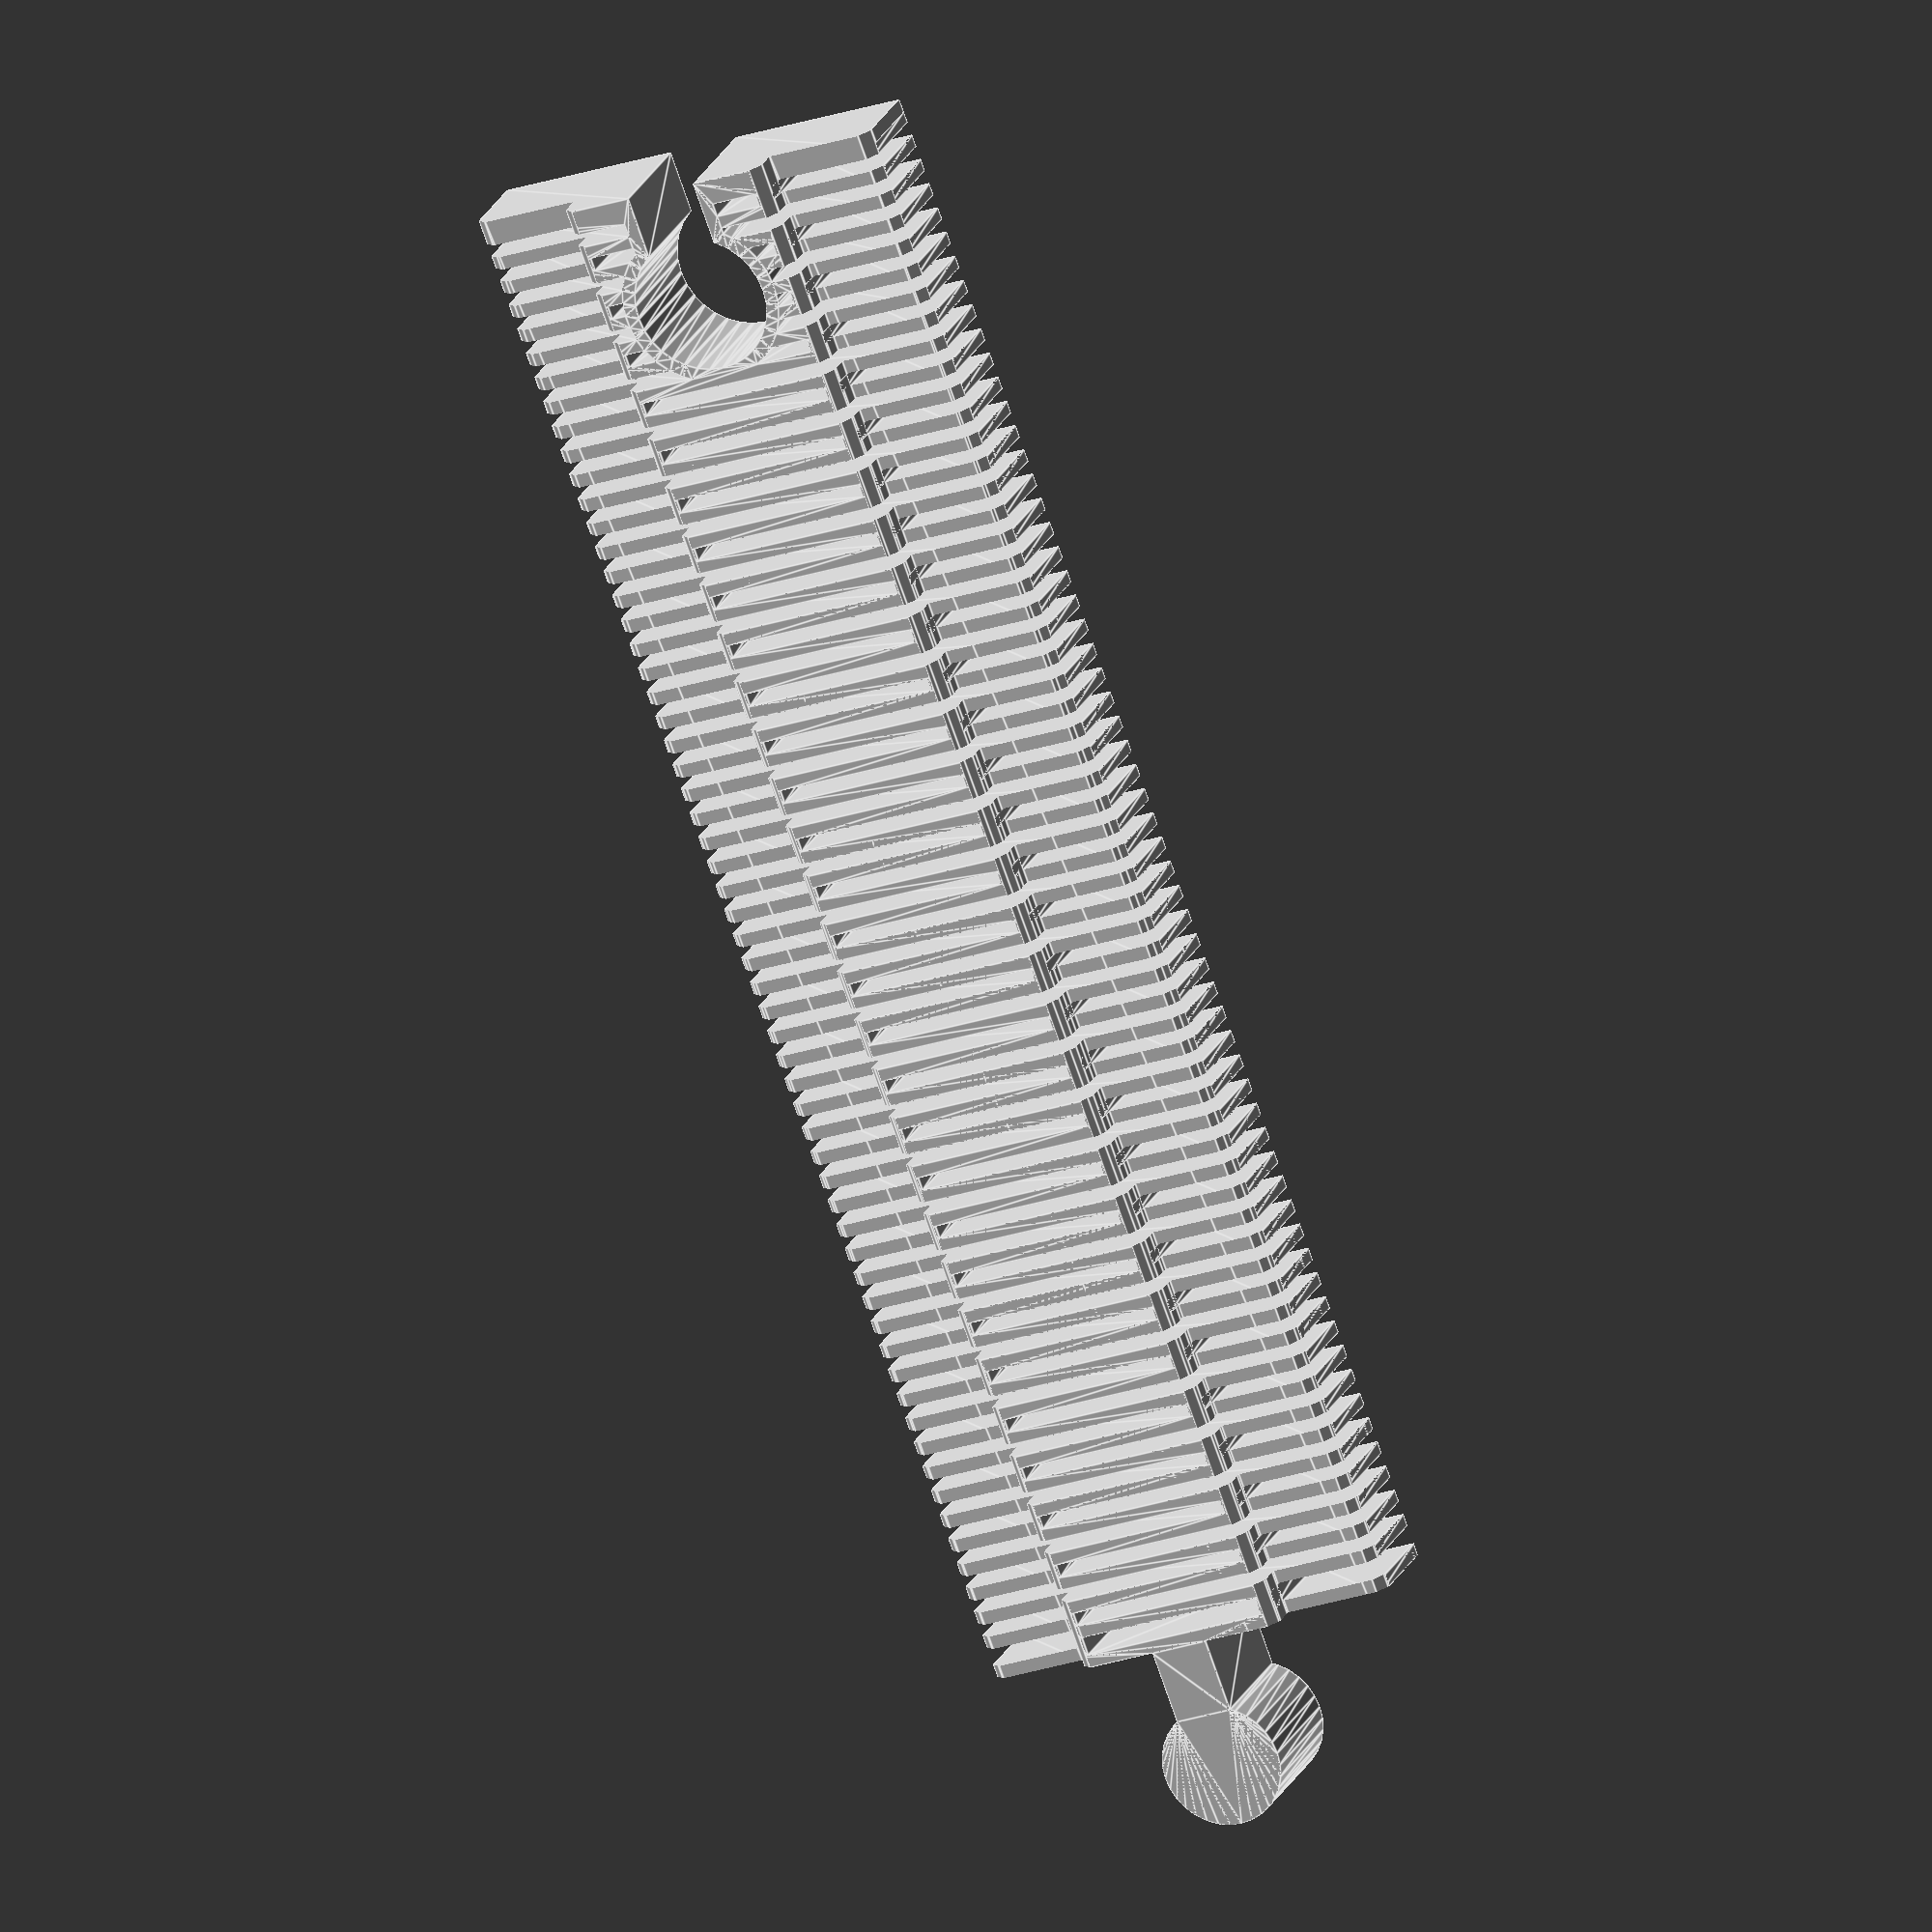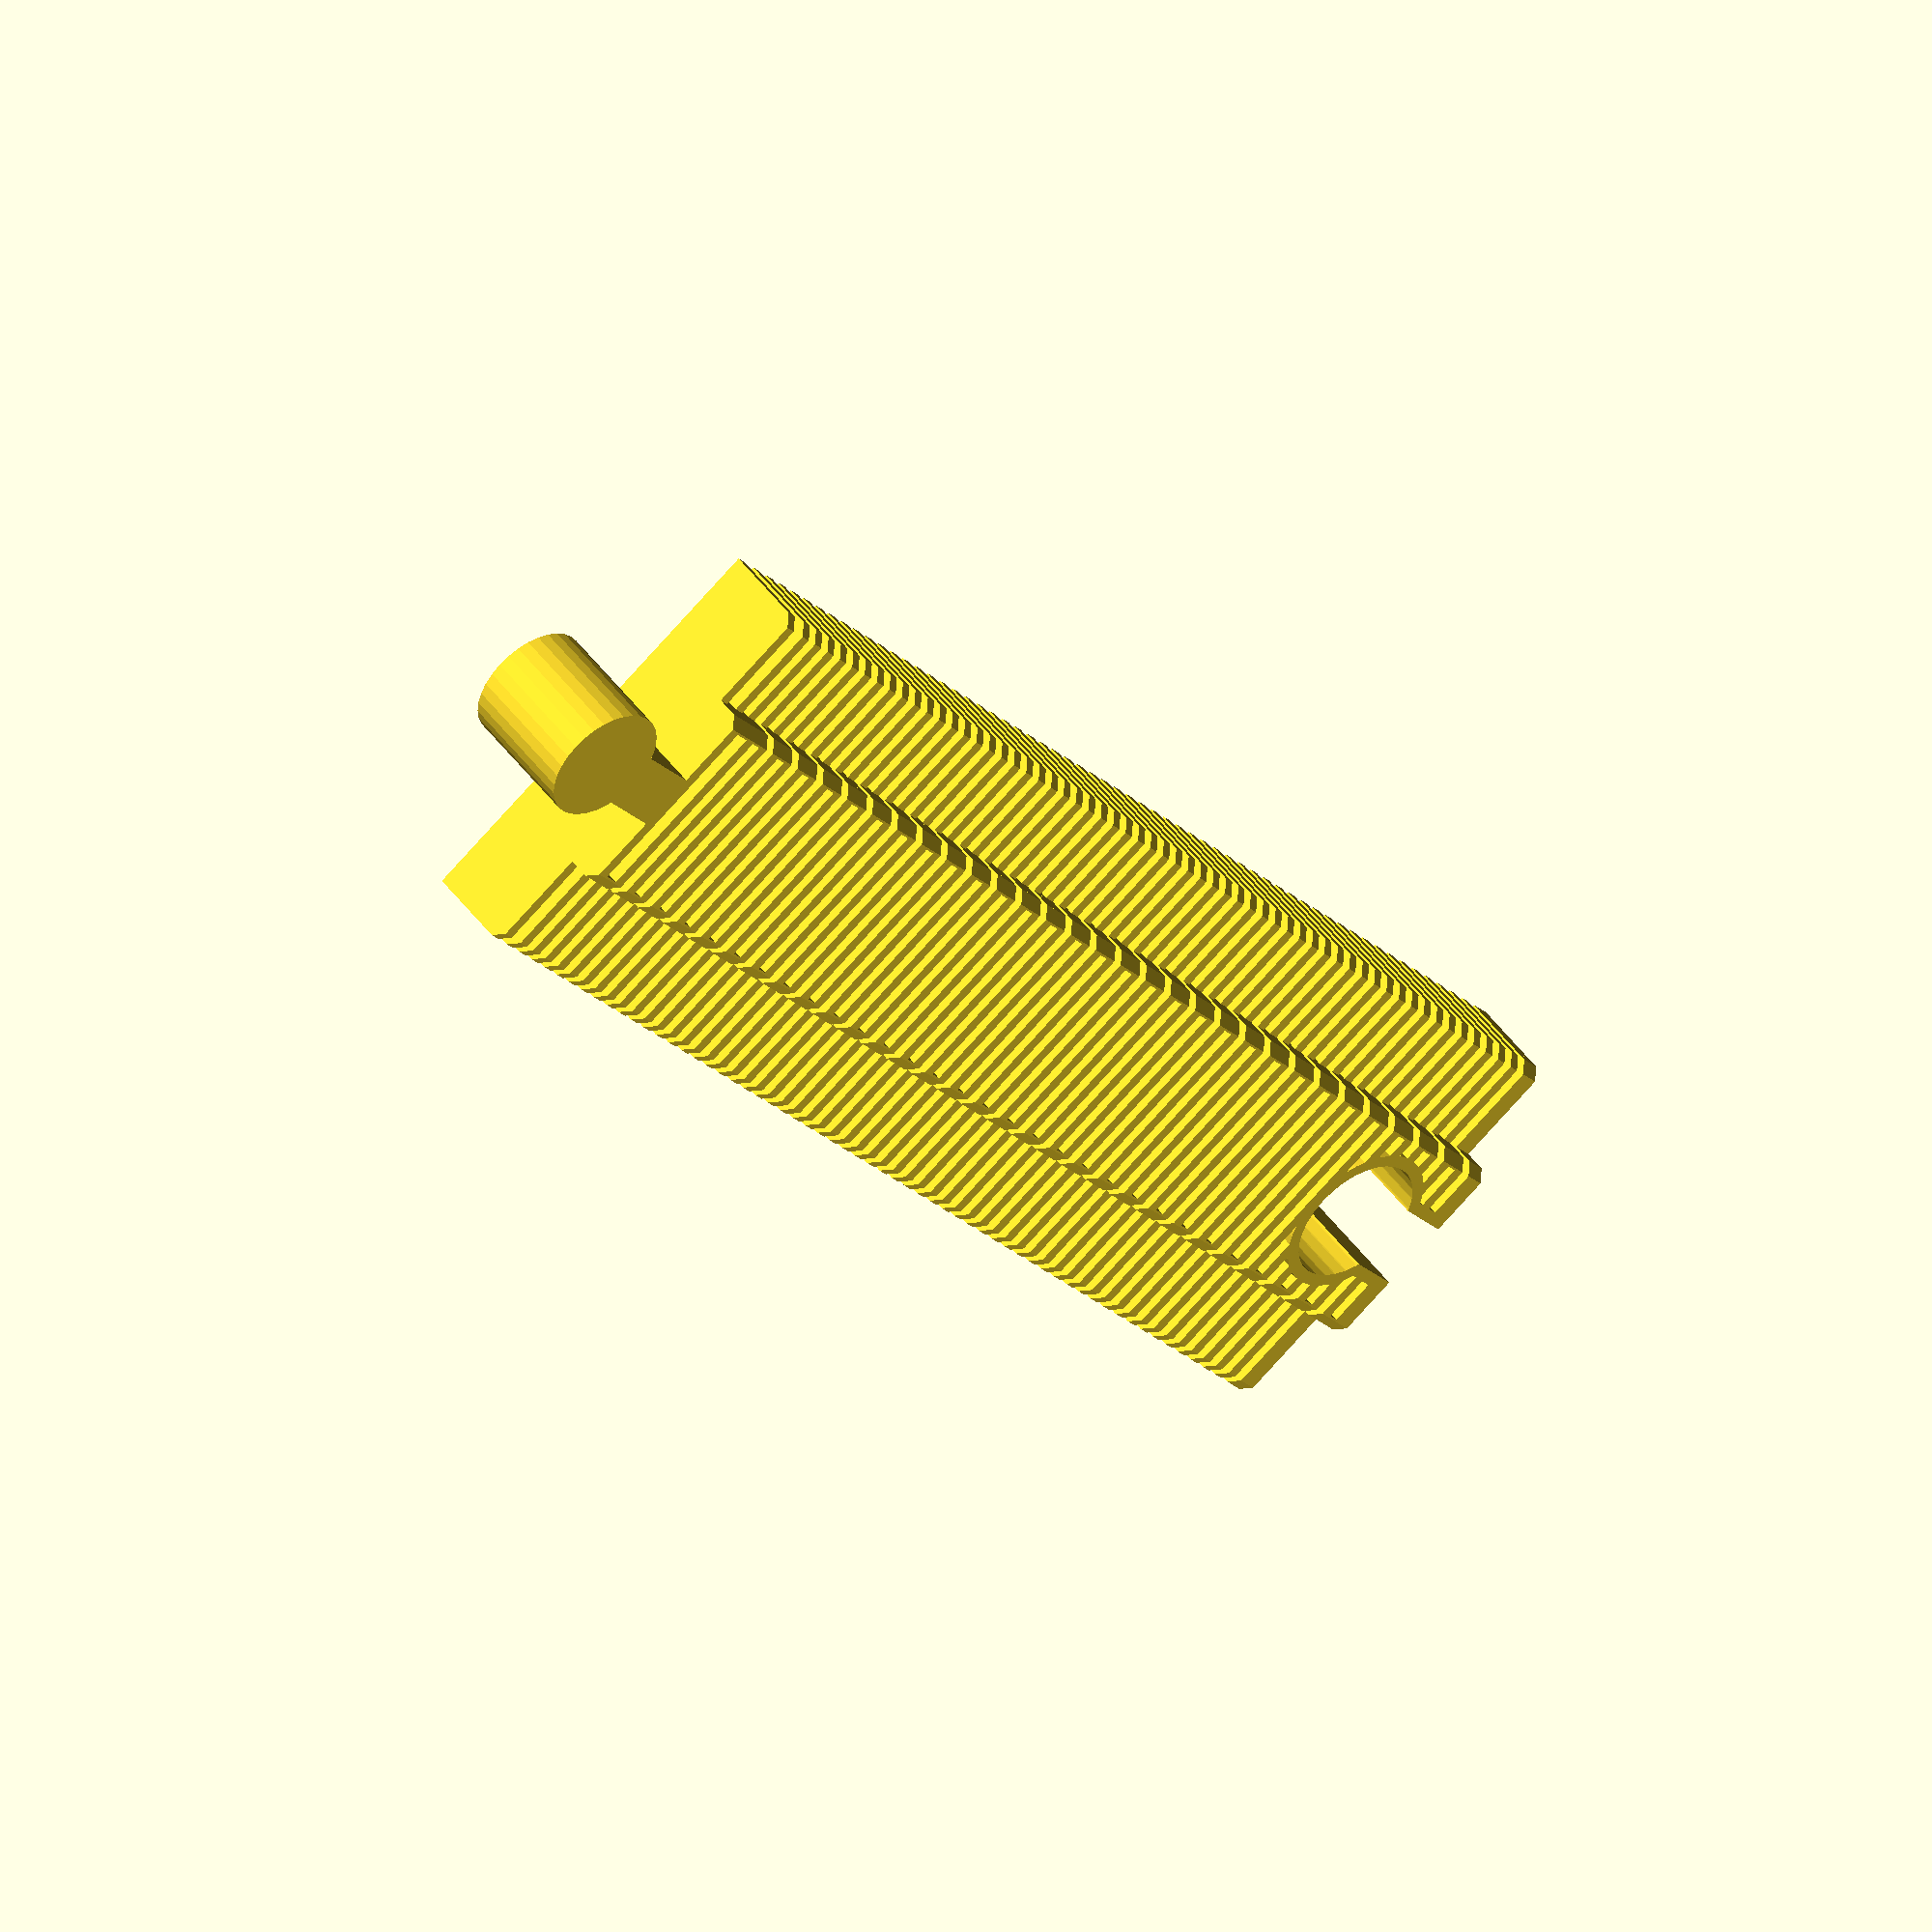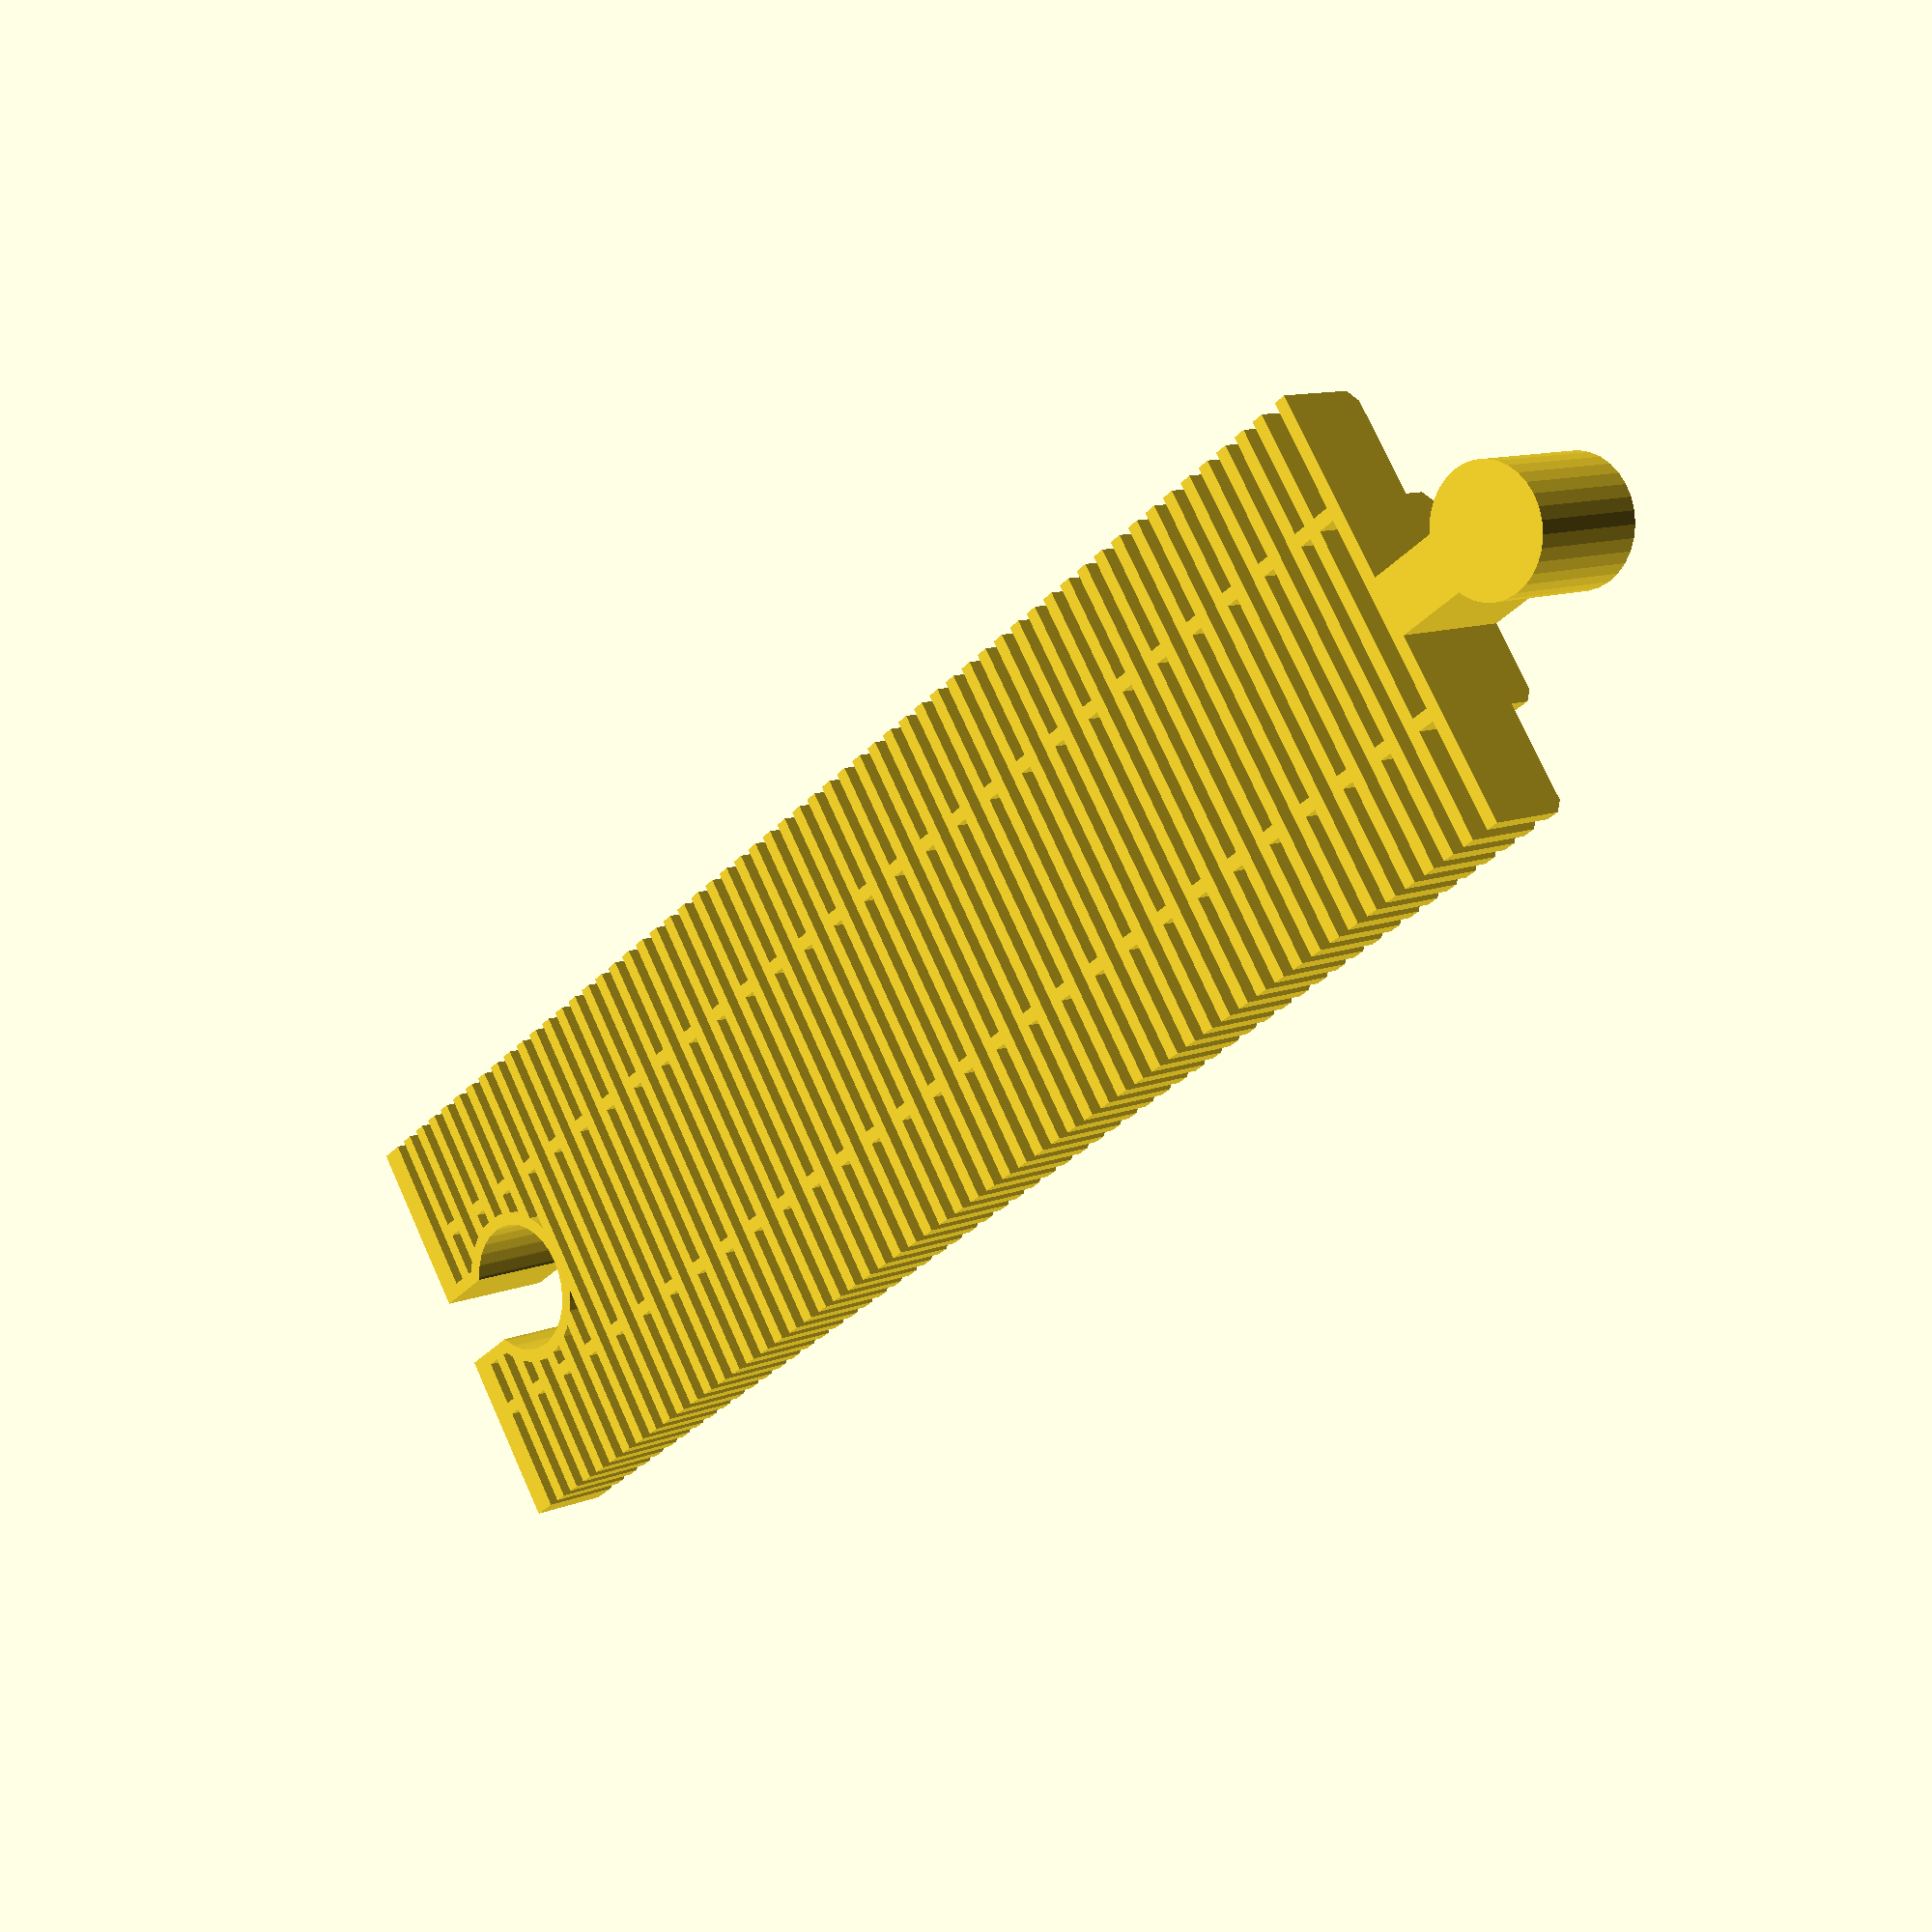
<openscad>
// Customizable toy train tracks
// by atartanian (www.thingiverse.com/atartanian)
// license CC-BY-SA

//Remixed by Aqee Li
//12/9/2017

// preview[view:west, tilt:top]

/*[Track Settings]*/
//length of track piece, in mm
length = 145; //[30:145:200:400]

//only one preset... for now
track_type = 0; //[1:brio,0:custom]

//in order to print perfectly, set your printers extrusion width
extrusion_width = 0.4; //[.1:.05:1]

//track line thickness, in multiples of extrusion width
line_thickness = 3; //[4:6:10]

//spacing between male and female connectors, in mm
connector_tolerance = .3; //[.1:.05:1]

/*[Custom Dimensions]*/
use_custom_settings = 0; //[0:No,1:Yes]
custom_width_base = 60;
custom_width_middle = 20;
custom_height_base = 10;
custom_height_middle = 15;
custom_connector_length = 17.5;

/*[Hidden]*/
track_type = use_custom_settings ? 0 : 1;


/***************/
/*     CODE    */
/***************/
//translate([-track_type_params()[track_type][1] / 2, -length / 2])
rotate([0,0,90])
intersection(convexity = 20) {
    rotate([-90,0,0])
        linear_extrude(height = length+track_type_params()[track_type][5], convexity = 20)
            scale([1,-1])
                track_profile_2D(
                    track_type_params()[track_type][1],
                    track_type_params()[track_type][2],
                    track_type_params()[track_type][3],
                    track_type_params()[track_type][4],
                    1
                );

    linear_extrude(height = track_type_params()[track_type][4], convexity = 20)
         {
            //translate([0, track_type_params()[track_type][5] + line_thickness * extrusion_width]) 
            difference()
            {
                union(){
                    translate([track_type_params()[track_type][1] / 2, length - line_thickness * extrusion_width])
                        brio_male_2D();
                            
                    flex_track_pattern_2D(
                        length - line_thickness * extrusion_width,
                        track_type_params()[track_type][1],
                        track_type_params()[track_type][2],
                        line_thickness * extrusion_width,
                        line_thickness * extrusion_width,
                        line_thickness * extrusion_width
                        );

                        translate([track_type_params()[track_type][1] / 2, -line_thickness * extrusion_width])
                        offset(r=connector_tolerance*2+line_thickness * extrusion_width)
                    brio_male_2D();
                }

                    translate([track_type_params()[track_type][1] / 2, -line_thickness * extrusion_width])
                    offset(r=connector_tolerance*2)
                brio_male_2D();

                    translate([0,-track_type_params()[track_type][5]])
                square([
                    track_type_params()[track_type][1],
                    track_type_params()[track_type][5],
                    ]);          
            }

        }
}

/***************/
/*  FUNCTIONS  */
/***************/

function track_type_params() = 
[   
    [   //[0] template
        "custom",   //[0] name
        custom_width_base,         //[1] width base
        custom_width_middle,         //[2] width middle
        custom_height_base,         //[3] height base
        custom_height_middle,         //[4] height middle
        custom_connector_length
    ], 
    [   //[1] brio
        "brio",     //[0] name
        40,         //[1] width base
        20,         //[2] width middle
        8.9,        //[3] height base
        12,         //[4] height middle
        17.5        //[5] connector length
    ], 
];

/***************/
/*   MODULES   */
/***************/

module track_profile_2D(
    width_base = 40,
    width_middle = 20,
    height_base = 10,
    height_middle = 15,
    bevel_radius = 1
){
    difference() {
        translate([bevel_radius, 0]) {
            union() {
                offset(d = bevel_radius) {
                    square(
                        [
                            width_base - bevel_radius * 2,
                            height_base - bevel_radius
                        ]
                    );
                }
                offset(d = bevel_radius) {
                    translate([(width_base - width_middle) / 2, bevel_radius])
                        square(
                            [
                                width_middle - bevel_radius * 2,
                                height_middle - bevel_radius * 2
                            ]
                        );
                }            
            }
        }
        translate([-width_base/2, -width_base*2])
            square(width_base * 2);
    }   
}

module flex_track_pattern_2D(
    length = 100,
    width_base = 40,
    width_middle = 20,
    line_thickness = 1.6,
    connector_thickness = 1.6,
    gap_thickness = 1.6
){
    epsilon = .1;

    slice_thickness = line_thickness + gap_thickness;
    slices = floor(length / slice_thickness);
    leftover = length - (slice_thickness * slices) + gap_thickness;

    module bars(even = true, odd = true, cutter = false) {
        for (i = [0:slices-1]) {
            if (even == true && !(i % 2)) {
                if(cutter == true) {
                    translate([-epsilon/2,slice_thickness * i]) {
                        square([width_base + epsilon,line_thickness]);
                    }
                } else {
                    translate([0,slice_thickness * i]) {
                        square([width_base,line_thickness]);
                    }
                }  
            }
            if (odd == true && (i % 2)) {
                if(cutter == true) {
                    translate([-epsilon/2,slice_thickness * i]) {
                        square([width_base + epsilon,line_thickness]);
                    }
                } else {
                    translate([0,slice_thickness * i]) {
                        square([width_base,line_thickness]);
                    }
                }  
            }
        }
    }

    module bars_holes(even = true, odd = true, cutter = true) {
        for (i = [0:slices-2]) {
            if (even == true && !(i % 2)) {
                if(cutter == true) {
                    translate([-epsilon/2,slice_thickness * i + line_thickness]) {
                        square([width_base + epsilon, gap_thickness]);
                    }
                } else {
                    translate([0,slice_thickness * i + line_thickness]) {
                        square([width_base, gap_thickness]);
                    }
                }  
            }
            if (odd == true && (i % 2)) {
                if(cutter == true) {
                    translate([-epsilon/2,slice_thickness * i + line_thickness]) {
                        square([width_base + epsilon, gap_thickness]);
                    }
                } else {
                    translate([0,slice_thickness * i + line_thickness]) {
                        square([width_base, gap_thickness]);
                    }
                }  
            }
        }
    }

    translate([0, leftover / 2])
        bars();

    difference() {
        translate([(width_base - width_middle) / 2, 0])
            square([connector_thickness, length]);
        
        translate([0, leftover / 2])
            bars_holes(false, true);
    }

    difference() {
        translate([(width_base - width_middle) / 2 + width_middle - connector_thickness, 0])
            square([connector_thickness, length]);
        
        translate([0, leftover / 2])
            bars_holes(true, false);
    } 
}

module brio_male_2D() {
    stem_width = 6;
    stem_length = 11.5;
    post_radius = 6;

    translate([0, line_thickness * extrusion_width/2])
        square([track_type_params()[1][1], line_thickness * extrusion_width], center = true);
    
    translate([0, (stem_length + connector_tolerance) / 2 + line_thickness * extrusion_width])
        square([stem_width - connector_tolerance * 2, stem_length + connector_tolerance], center = true);
    
    translate([0, stem_length + connector_tolerance + line_thickness * extrusion_width])
        circle(r = post_radius - connector_tolerance, $fn = 32);
}

</openscad>
<views>
elev=338.1 azim=249.9 roll=18.9 proj=o view=edges
elev=310.6 azim=55.1 roll=325.0 proj=o view=wireframe
elev=169.5 azim=214.8 roll=315.7 proj=p view=solid
</views>
